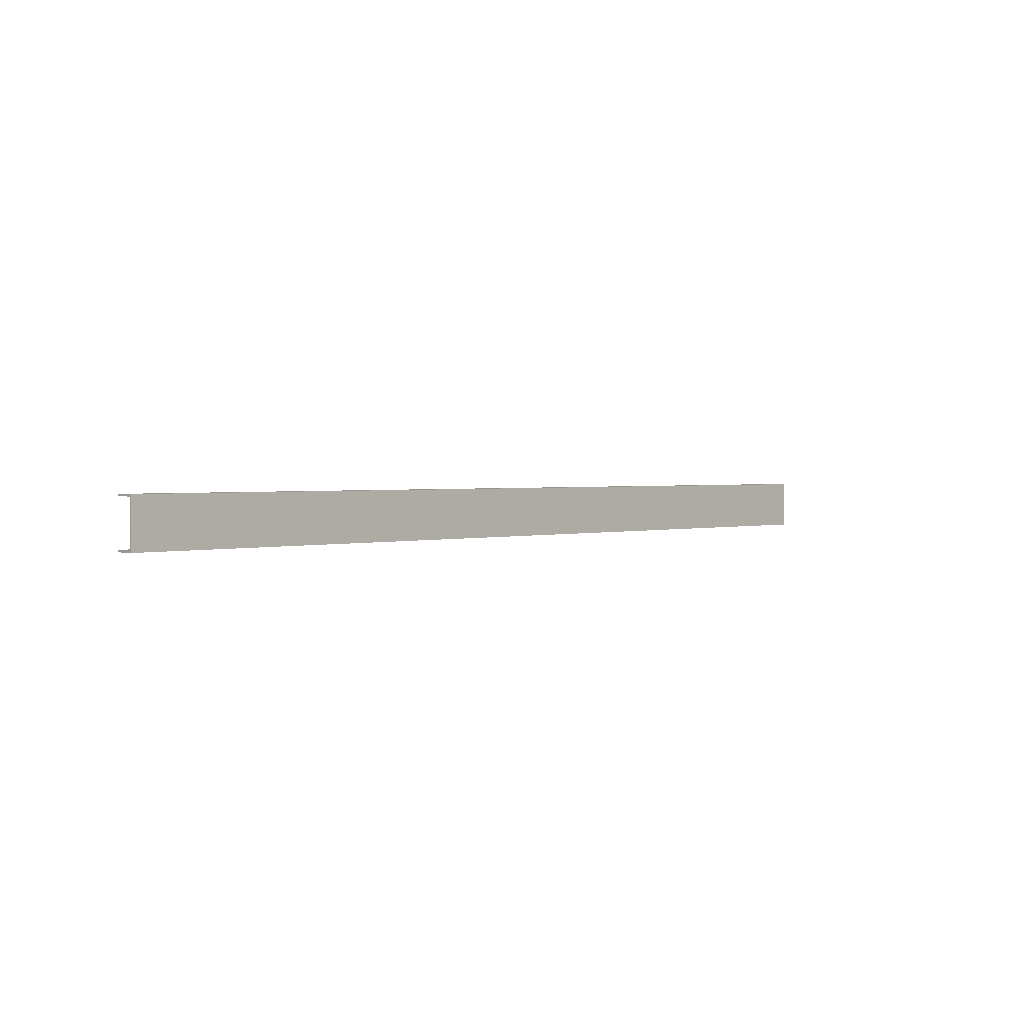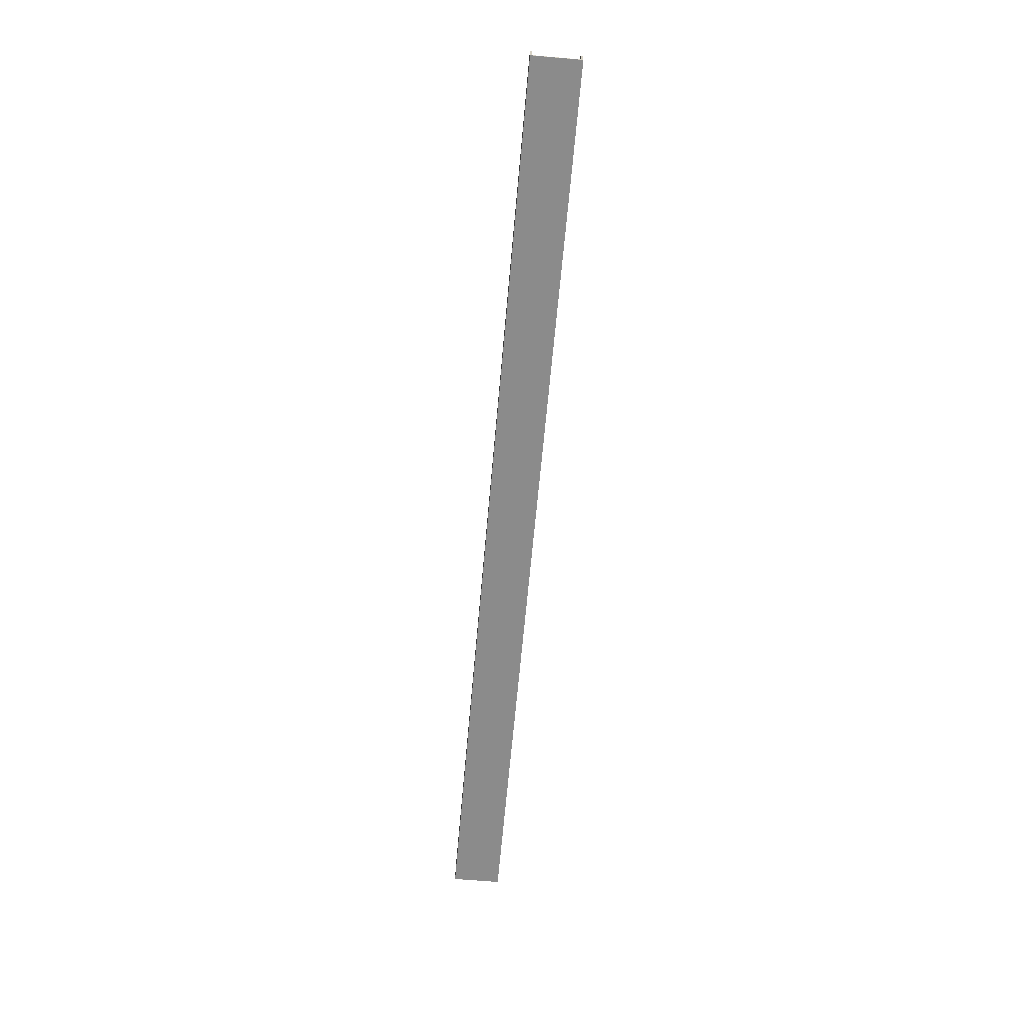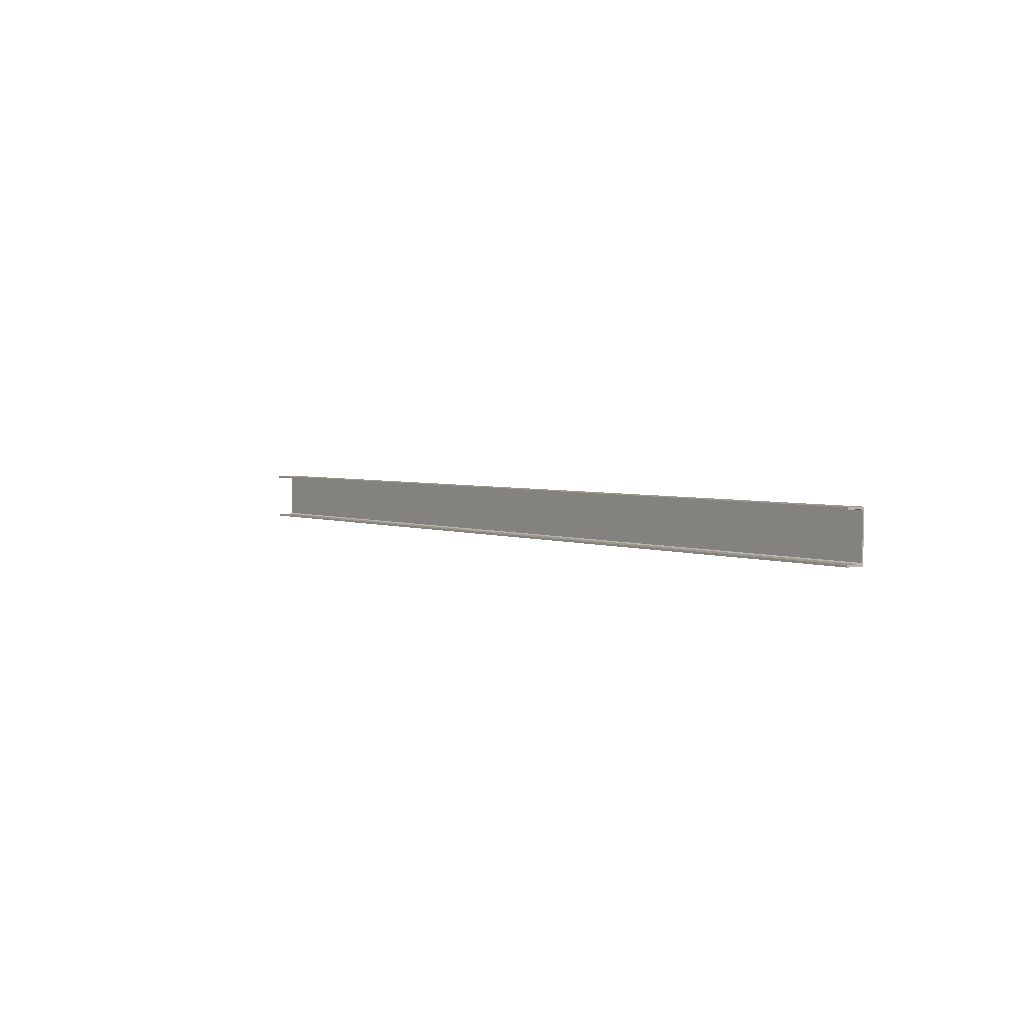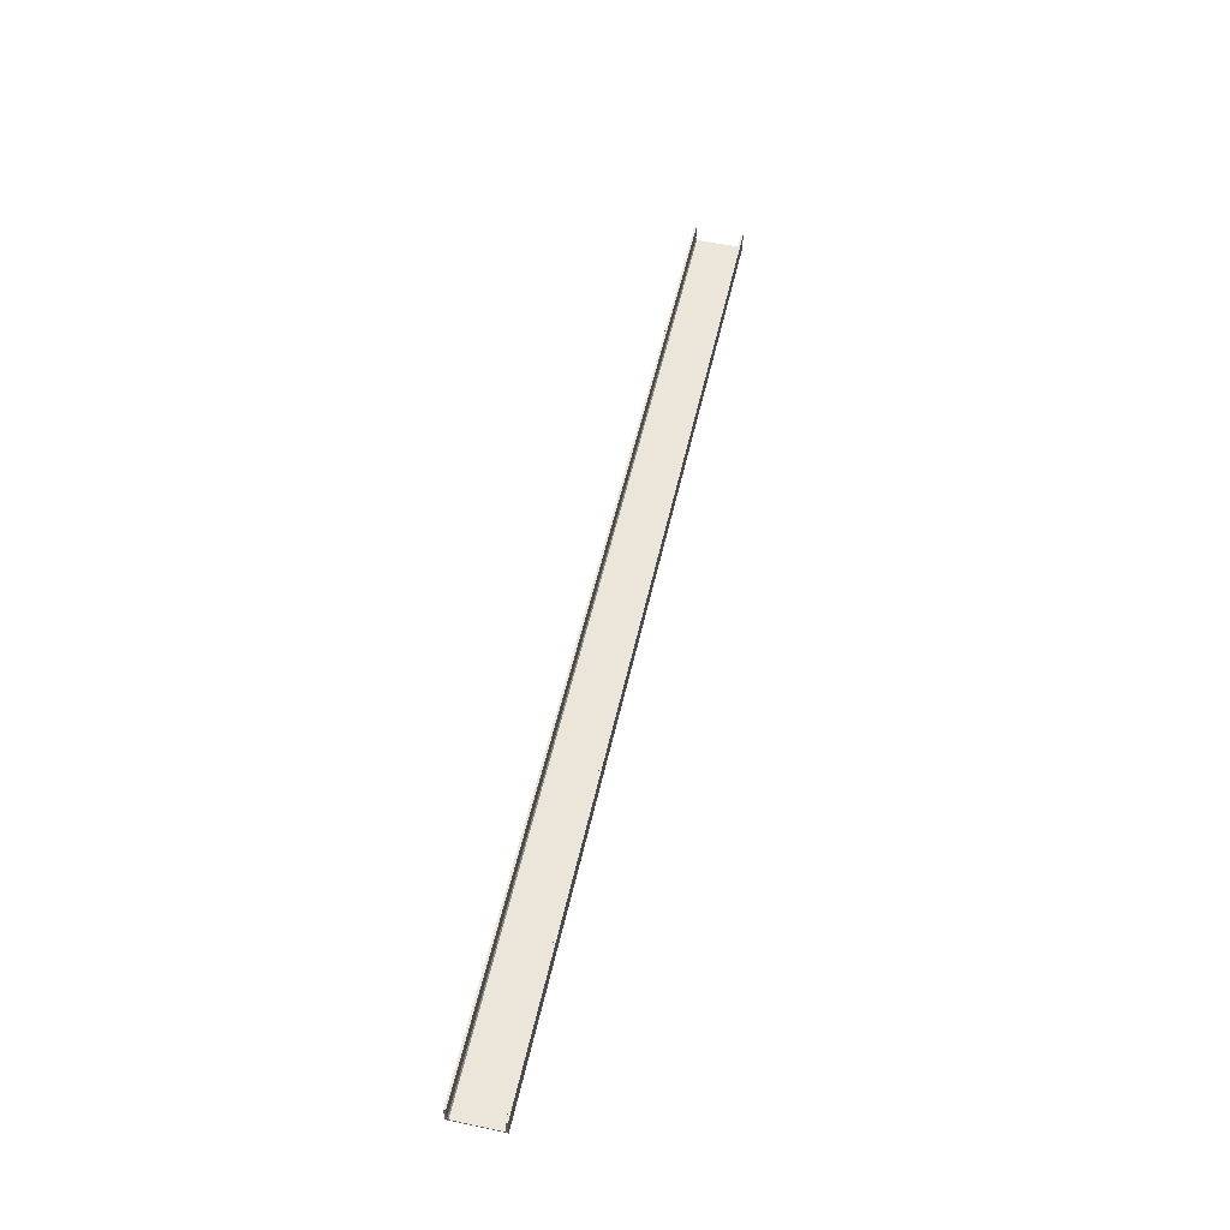
<metadata>
{"format":"obj","ext":"obj","renderer":"f3d","projection":"perspective","resolution":1024,"background":"white","views":[{"elev":1.6,"azim":-46.4,"up":"+Z"},{"elev":-63.8,"azim":-95.0,"up":"+Y"},{"elev":3.1,"azim":-126.6,"up":"+Z"},{"elev":54.6,"azim":102.6,"up":"+Y"}]}
</metadata>
<code>
o 164
v 2168 1879 15.9
v 2168 1879 15.86
v 2168 1879 15.51
v 2168 1879 15.53
v 2168 1880 15.51
v 2175 1879 15.53
v 2175 1879 15.53
v 2168 1879 15.53
v 2168 1880 15.53
v 2175 1879 15.53
v 2168 1879 15.53
v 2175 1879 15.53
v 2168 1880 15.53
v 2175 1879 15.51
v 2175 1880 15.51
v 2175 1879 15.51
v 2175 1879 15.9
v 2168 1879 15.9
v 2168 1880 15.9
v 2175 1880 15.9
v 2175 1879 15.9
v 2168 1879 15.51
v 2168 1880 15.9
v 2175 1880 15.88
v 2175 1879 15.51
v 2175 1879 15.55
v 2175 1880 15.51
v 2168 1880 15.51
v 2168 1880 15.53
v 2175 1880 15.53
v 2175 1879 15.53
v 2175 1879 15.88
v 2175 1880 15.9
v 2168 1879 15.88
v 2168 1879 15.88
v 2168 1880 15.88
v 2175 1879 15.88
v 2175 1880 15.88
v 2168 1879 15.88
v 2175 1879 15.88
v 2175 1880 15.88
v 2168 1879 15.88
v 2168 1879 15.9
v 2168 1879 15.88
v 2168 1879 15.88
v 2168 1879 15.9
v 2168 1879 15.86
v 2175 1879 15.86
v 2168 1879 15.55
v 2168 1879 15.51
v 2168 1879 15.53
v 2168 1879 15.53
v 2175 1879 15.53
v 2168 1879 15.55
v 2175 1879 15.55
v 2175 1879 15.51
v 2175 1879 15.86
v 2175 1879 15.9
v 2175 1879 15.88
v 2175 1879 15.88
f 1 2 3
f 3 4 5
f 4 6 7
f 5 8 9
f 10 8 11
f 12 13 8
f 12 14 15
f 3 15 16
f 3 17 18
f 19 17 20
f 21 22 16
f 21 23 18
f 24 23 20
f 25 26 21
f 27 22 28
f 29 15 28
f 27 13 30
f 29 7 30
f 31 15 30
f 21 32 33
f 32 34 35
f 24 35 36
f 33 37 38
f 39 37 40
f 19 41 36
f 42 41 37
f 42 43 23
f 44 23 36
f 45 46 44
f 47 46 45
f 45 48 47
f 47 26 49
f 49 50 47
f 51 50 49
f 52 50 51
f 49 10 51
f 53 54 55
f 55 56 53
f 53 56 31
f 55 2 57
f 57 58 55
f 59 58 57
f 60 58 59
f 57 39 59

</code>
